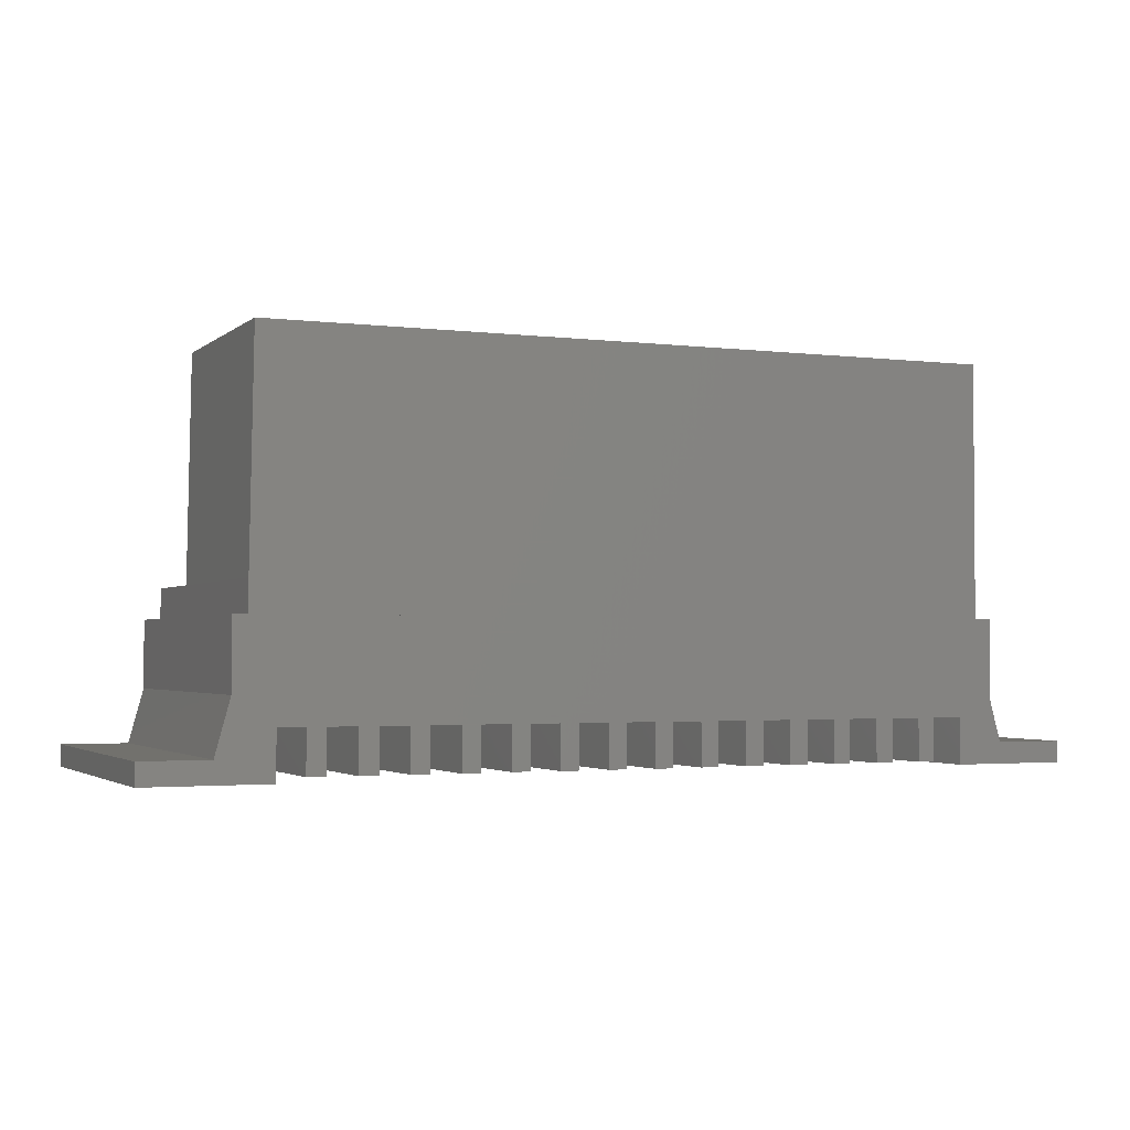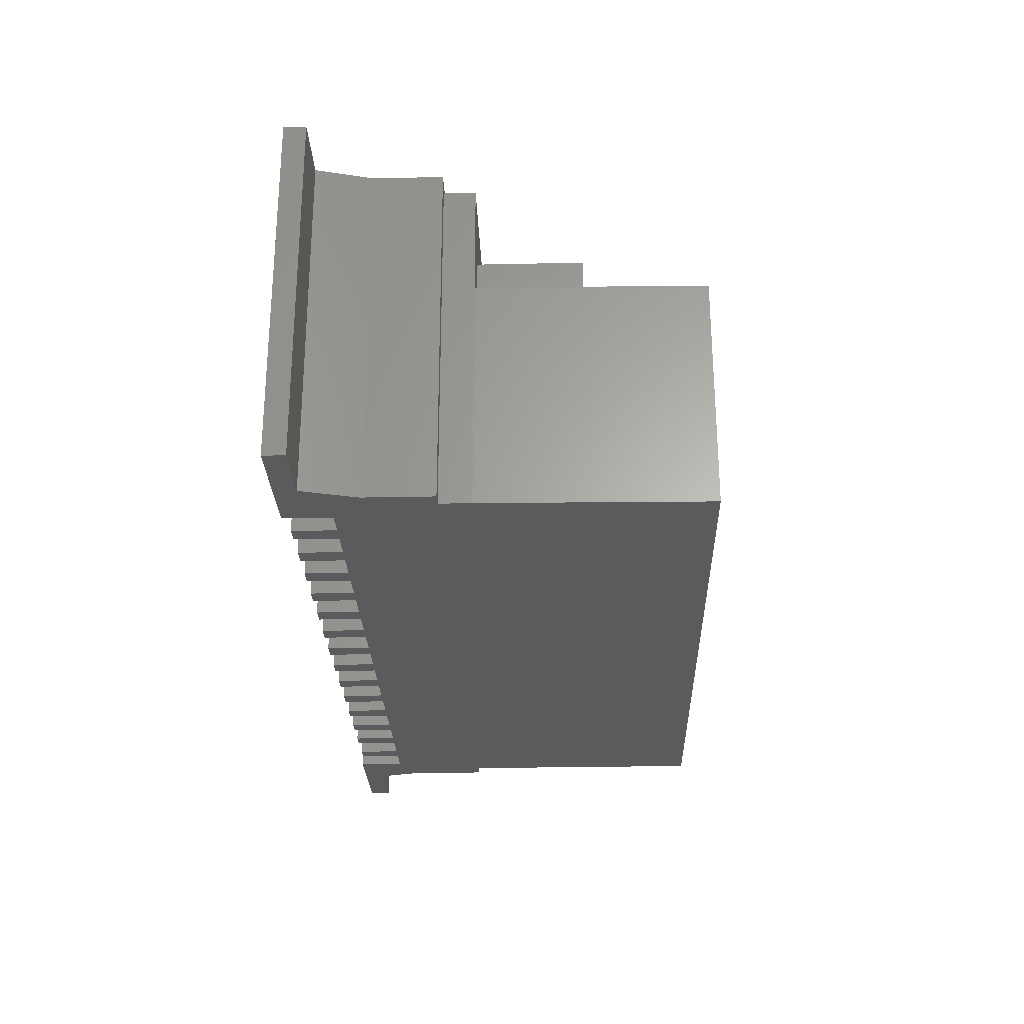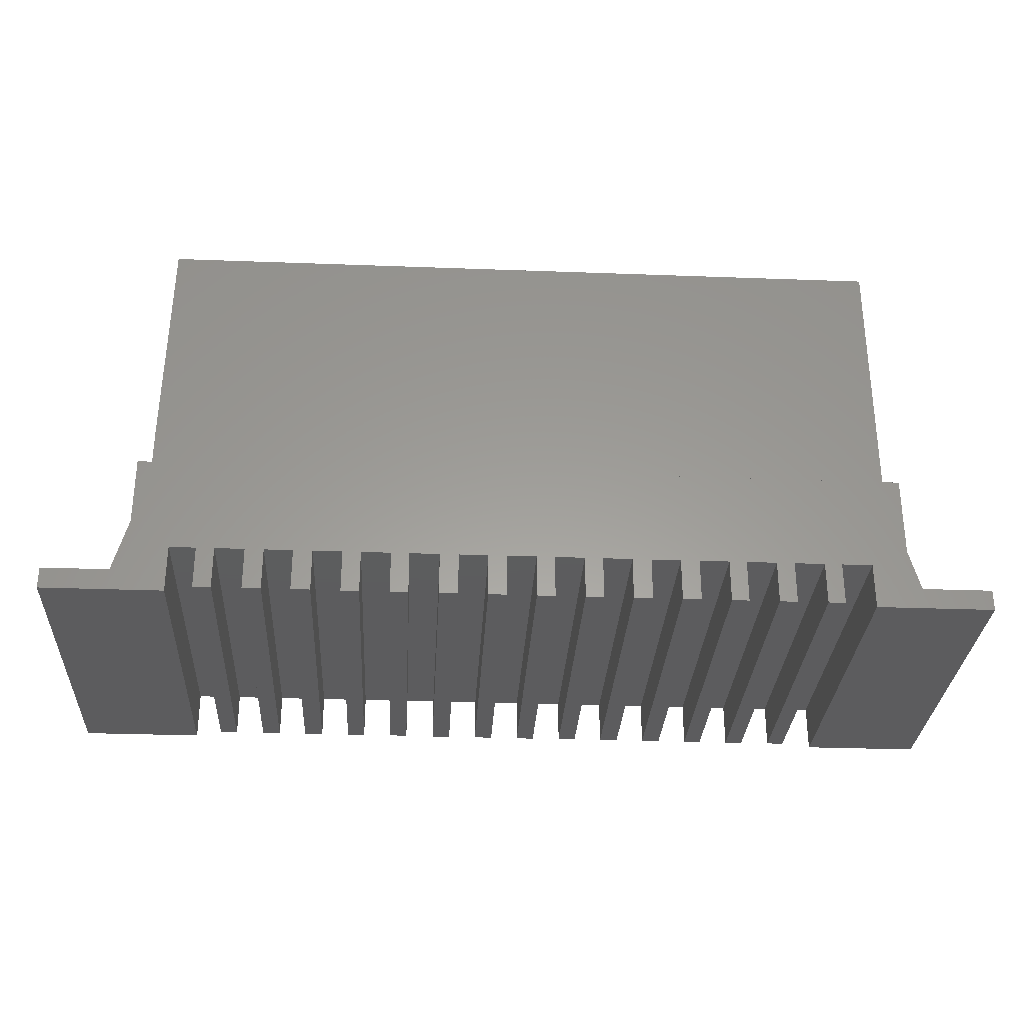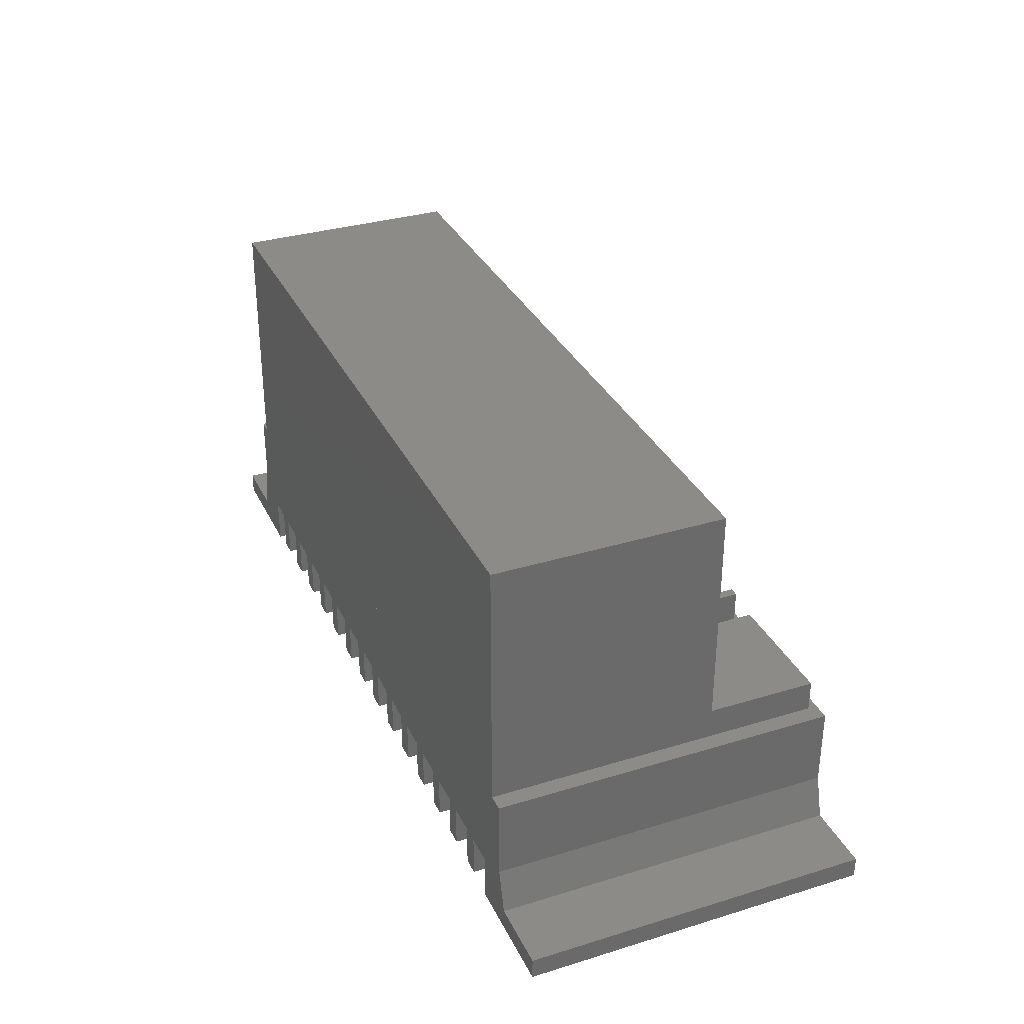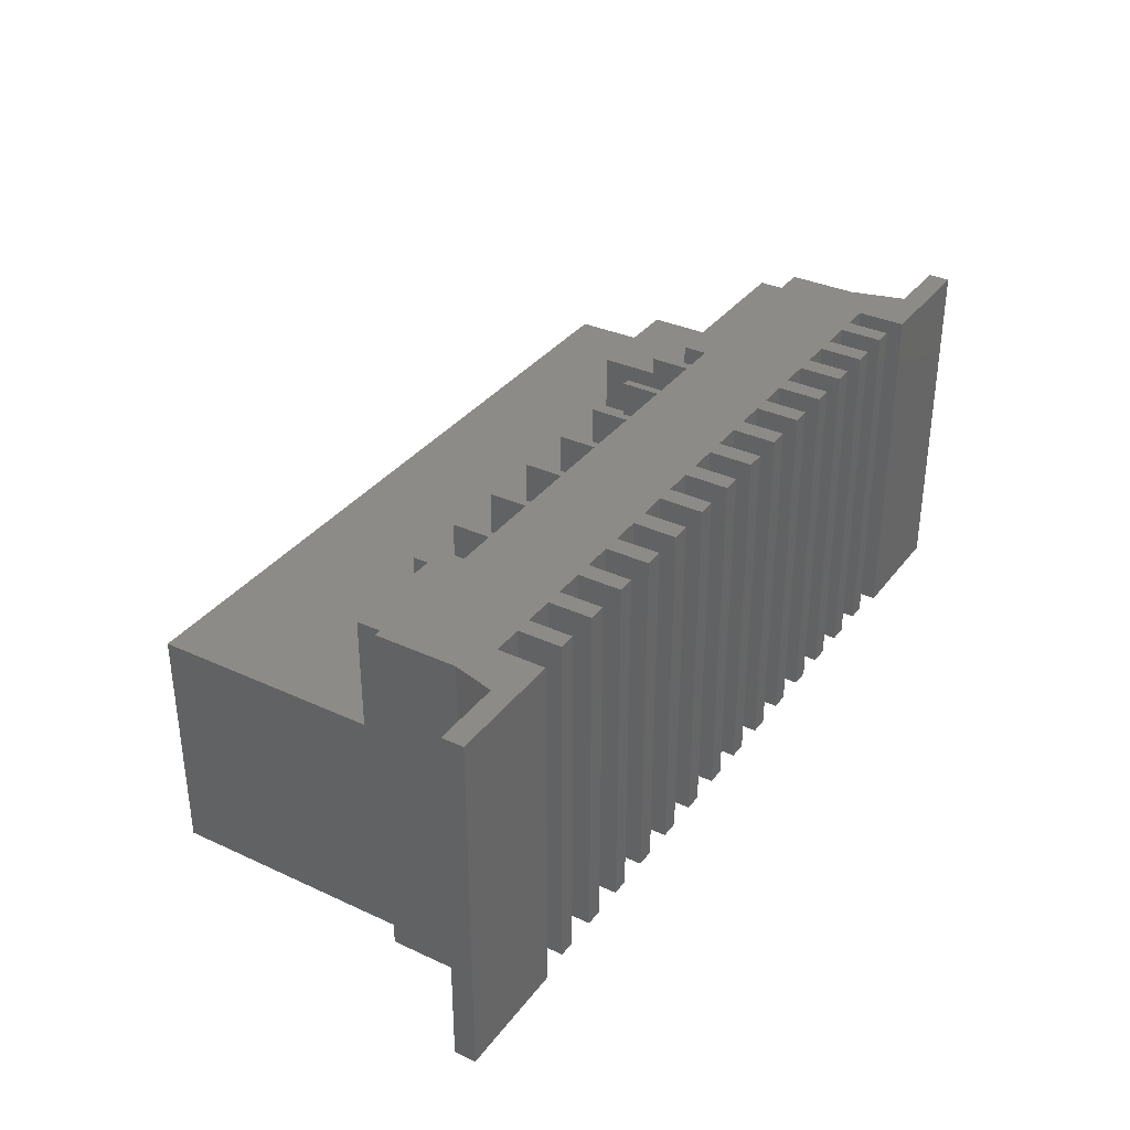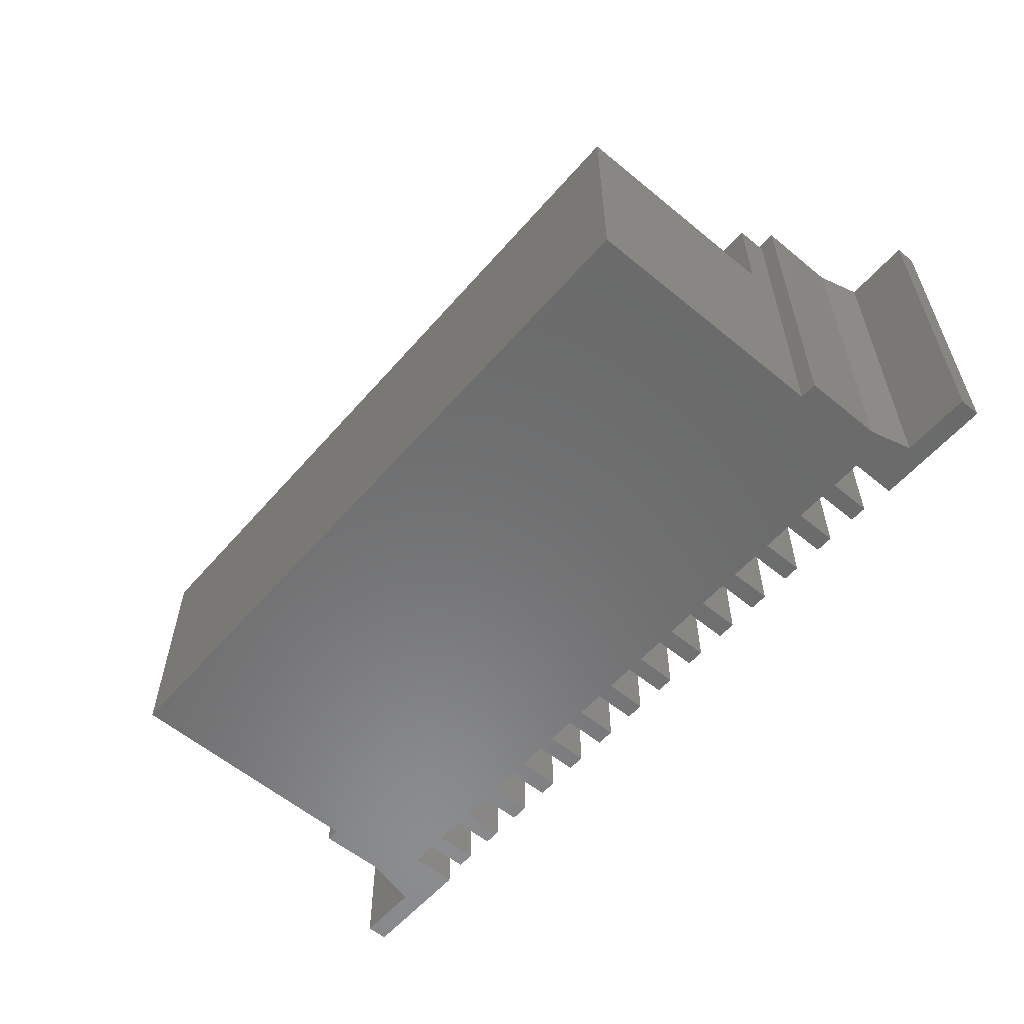
<metadata>
{"format":"stl","ext":"stl","renderer":"f3d","projection":"perspective","resolution":1024,"background":"white","views":[{"elev":-2.4,"azim":156.5,"up":"+Y"},{"elev":-26.5,"azim":91.9,"up":"+Z"},{"elev":-30.1,"azim":176.9,"up":"+Y"},{"elev":33.0,"azim":-112.8,"up":"+Y"},{"elev":34.5,"azim":-58.2,"up":"+Z"},{"elev":-57.4,"azim":-130.5,"up":"+Z"}]}
</metadata>
<code>
# stl→obj: 235 verts, 466 faces
v 1332 949.3 380
v 1332 902.7 0
v 1332 902.7 380
v 1332 949.3 0
v 1351 902.7 380
v 1351 902.7 0
v 1351 949.3 0
v 1351 949.3 380
v 1384 949.3 380
v 1384 949.3 0
v 1384 902.7 0
v 1384 902.7 380
v 1403 902.7 380
v 1403 902.7 0
v 1403 949.3 0
v 1403 949.3 380
v 1435 949.3 380
v 1435 949.3 0
v 1435 902.7 0
v 1435 902.7 380
v 1455 902.7 380
v 1455 902.7 0
v 1455 949.3 0
v 1455 949.3 380
v 1487 949.3 380
v 1487 949.3 0
v 1487 902.7 0
v 1487 902.7 380
v 1507 902.7 380
v 1507 902.7 0
v 1507 949.3 0
v 1507 949.3 380
v 1539 949.3 380
v 1539 949.3 0
v 1539 902.6 0
v 1539 902.6 380
v 1558 902.6 380
v 1558 902.6 0
v 1558 949.3 0
v 1558 949.3 380
v 1590 949.3 380
v 1590 949.3 0
v 1590 902.4 0
v 1590 902.4 380
v 1610 902.4 380
v 1610 902.4 0
v 1610 949.3 0
v 1610 949.3 380
v 1642 949.3 380
v 1642 949.3 0
v 1642 902.5 0
v 1642 902.5 380
v 1661 902.5 380
v 1661 902.5 0
v 1661 949.3 0
v 1661 949.3 380
v 1693 949.3 380
v 1693 949.3 0
v 1693 902.4 0
v 1693 902.4 380
v 1713 902.4 380
v 1713 902.4 0
v 1713 949.3 0
v 1713 949.3 380
v 1746 949.3 380
v 1746 949.3 0
v 1746 902.7 0
v 1746 902.7 380
v 1765 902.7 380
v 1765 902.7 0
v 1765 949.3 0
v 1765 949.3 380
v 1797 949.3 380
v 1797 949.3 0
v 1797 902.4 0
v 1797 902.4 380
v 1817 902.4 380
v 1817 902.4 0
v 1817 949.3 0
v 1817 949.3 380
v 1848 949.3 380
v 1848 949.3 0
v 1848 902.7 0
v 1848 902.7 380
v 1869 902.7 380
v 1869 902.7 0
v 1869 949.3 0
v 1869 949.3 380
v 1900 949.3 380
v 1900 949.3 0
v 1900 902.5 0
v 1900 902.5 380
v 1920 902.5 380
v 1920 902.5 0
v 1920 949.3 0
v 1920 949.3 380
v 1952 949.3 380
v 1952 949.3 0
v 1952 902.7 0
v 1952 902.7 380
v 1972 902.7 380
v 1972 902.7 0
v 1972 949.3 0
v 1972 949.3 380
v 2000 949.3 380
v 2000 949.3 0
v 2000 897.1 0
v 2000 897.1 380
v 2132 897.1 380
v 2132 897.1 0
v 2132 920.7 0
v 2132 920.7 380
v 2059 920.7 380
v 2059 920.7 0
v 2043 979.8 0
v 2043 979.8 380
v 2043 1054 0
v 2043 1054 380
v 1208 1054 380
v 1208 1054 0
v 1208 967.1 0
v 1208 967.1 380
v 1196 922 0
v 1196 922 380
v 1120 922 380
v 1120 922 0
v 1120 898.8 0
v 1120 898.8 380
v 1248 898.8 380
v 1248 898.8 0
v 1248 949.3 0
v 1248 949.3 380
v 1281 949.3 380
v 1281 949.3 0
v 1281 902.8 0
v 1281 902.8 380
v 1299 902.8 380
v 1299 902.8 0
v 1299 949.3 0
v 1299 949.3 380
v 1505 1122 250
v 1505 1079 350
v 1505 1079 250
v 1505 1122 350
v 1840 1054 350
v 1362 1054 0
v 1840 1054 0
v 1362 1054 350
v 1840 1122 0
v 1840 1122 350
v 1439 1079 350
v 1497 1079 250
v 1439 1079 250
v 1497 1079 350
v 1430 1079 250
v 1372 1122 250
v 1372 1079 250
v 1430 1122 250
v 1372 1079 350
v 1430 1079 350
v 1497 1122 350
v 1497 1122 250
v 1563 1079 250
v 1563 1122 250
v 1430 1122 350
v 1362 1122 0
v 1630 1122 350
v 1630 1079 250
v 1630 1079 350
v 1630 1122 250
v 1705 1079 350
v 1763 1079 250
v 1705 1079 250
v 1763 1079 350
v 1763 1122 250
v 1705 1122 250
v 1830 1079 250
v 1772 1122 250
v 1772 1079 250
v 1830 1122 250
v 1772 1079 350
v 1830 1079 350
v 1705 1122 350
v 1362 1122 350
v 1563 1122 350
v 1563 1079 350
v 1372 1122 350
v 1772 1122 350
v 1572 1079 350
v 1572 1122 350
v 1639 1079 350
v 1697 1079 350
v 1697 1122 350
v 1830 1122 350
v 1763 1122 350
v 1639 1122 350
v 1439 1122 350
v 1572 1079 250
v 1572 1122 250
v 1697 1079 250
v 1639 1079 250
v 1639 1122 250
v 1697 1122 250
v 1439 1122 250
v 1362 1054 250
v 1362 1122 250
v 1840 1122 250
v 1226 1054 0
v 1226 1054 370
v 1362 1054 370
v 1860 1201 312
v 1860 1088 250
v 1860 1088 312
v 1860 1201 250
v 2027 1054 370
v 1840 1088 370
v 1840 1054 370
v 2027 1088 370
v 1840 1088 250
v 1978 1088 312
v 2027 1088 250
v 1978 1088 250
v 1362 1088 0
v 2027 1054 0
v 1978 1201 312
v 1978 1201 250
v 1226 1330 0
v 2023 1330 0
v 2027 1088 0
v 1226 1088 370
v 1362 1088 250
v 1226 1088 250
v 1362 1088 370
v 2023 1330 250
v 1226 1330 250
f 1 2 3
f 2 1 4
f 5 2 6
f 2 5 3
f 7 5 6
f 5 7 8
f 9 7 10
f 7 9 8
f 9 11 12
f 11 9 10
f 13 11 14
f 11 13 12
f 15 13 14
f 13 15 16
f 17 15 18
f 15 17 16
f 17 19 20
f 19 17 18
f 21 19 22
f 19 21 20
f 23 21 22
f 21 23 24
f 25 23 26
f 23 25 24
f 25 27 28
f 27 25 26
f 29 27 30
f 27 29 28
f 31 29 30
f 29 31 32
f 33 31 34
f 31 33 32
f 33 35 36
f 35 33 34
f 37 35 38
f 35 37 36
f 39 37 38
f 37 39 40
f 41 39 42
f 39 41 40
f 41 43 44
f 43 41 42
f 45 43 46
f 43 45 44
f 47 45 46
f 45 47 48
f 49 47 50
f 47 49 48
f 49 51 52
f 51 49 50
f 53 51 54
f 51 53 52
f 55 53 54
f 53 55 56
f 57 55 58
f 55 57 56
f 57 59 60
f 59 57 58
f 61 59 62
f 59 61 60
f 63 61 62
f 61 63 64
f 65 63 66
f 63 65 64
f 65 67 68
f 67 65 66
f 69 67 70
f 67 69 68
f 71 69 70
f 69 71 72
f 73 71 74
f 71 73 72
f 73 75 76
f 75 73 74
f 77 75 78
f 75 77 76
f 79 77 78
f 77 79 80
f 81 79 82
f 79 81 80
f 81 83 84
f 83 81 82
f 85 83 86
f 83 85 84
f 87 85 86
f 85 87 88
f 89 87 90
f 87 89 88
f 89 91 92
f 91 89 90
f 93 91 94
f 91 93 92
f 95 93 94
f 93 95 96
f 97 95 98
f 95 97 96
f 97 99 100
f 99 97 98
f 101 99 102
f 99 101 100
f 103 101 102
f 101 103 104
f 105 103 106
f 103 105 104
f 105 107 108
f 107 105 106
f 109 107 110
f 107 109 108
f 111 109 110
f 109 111 112
f 113 111 114
f 111 113 112
f 115 113 114
f 113 115 116
f 117 116 115
f 116 117 118
f 119 117 120
f 117 119 118
f 119 121 122
f 121 119 120
f 122 123 124
f 123 122 121
f 125 123 126
f 123 125 124
f 125 127 128
f 127 125 126
f 129 127 130
f 127 129 128
f 131 129 130
f 129 131 132
f 133 131 134
f 131 133 132
f 133 135 136
f 135 133 134
f 137 135 138
f 135 137 136
f 117 121 120
f 121 117 131
f 131 117 134
f 134 117 139
f 134 139 135
f 139 117 4
f 4 117 7
f 4 7 2
f 7 117 10
f 10 117 15
f 10 15 11
f 15 117 18
f 18 117 23
f 18 23 19
f 23 117 26
f 26 117 31
f 26 31 27
f 31 117 34
f 34 117 39
f 34 39 35
f 39 117 42
f 42 117 47
f 42 47 43
f 47 117 50
f 50 117 55
f 50 55 51
f 55 117 58
f 58 117 63
f 58 63 59
f 63 117 66
f 66 117 71
f 66 71 67
f 71 117 74
f 74 117 79
f 74 79 75
f 79 117 82
f 82 117 87
f 82 87 83
f 87 117 90
f 90 117 95
f 90 95 91
f 95 117 98
f 98 117 103
f 98 103 99
f 103 117 106
f 106 117 107
f 107 117 115
f 107 115 114
f 107 114 110
f 110 114 111
f 102 99 103
f 94 91 95
f 86 83 87
f 78 75 79
f 70 67 71
f 62 59 63
f 54 51 55
f 46 43 47
f 38 35 39
f 30 27 31
f 22 19 23
f 14 11 15
f 6 2 7
f 138 135 139
f 123 127 126
f 127 123 130
f 130 123 121
f 130 121 131
f 139 137 138
f 137 139 140
f 1 139 4
f 139 1 140
f 137 133 136
f 5 1 3
f 13 9 12
f 21 17 20
f 29 25 28
f 37 33 36
f 45 41 44
f 53 49 52
f 61 57 60
f 69 65 68
f 77 73 76
f 85 81 84
f 93 89 92
f 101 97 100
f 108 113 105
f 113 108 109
f 105 113 116
f 113 109 112
f 129 125 128
f 125 129 124
f 124 129 122
f 122 129 119
f 119 129 132
f 119 132 118
f 118 132 133
f 118 133 140
f 140 133 137
f 118 140 1
f 118 1 8
f 8 1 5
f 118 8 9
f 118 9 16
f 16 9 13
f 118 16 17
f 118 17 24
f 24 17 21
f 118 24 25
f 118 25 32
f 32 25 29
f 118 32 33
f 118 33 40
f 40 33 37
f 118 40 41
f 118 41 48
f 48 41 45
f 118 48 49
f 118 49 56
f 56 49 53
f 118 56 57
f 118 57 64
f 64 57 61
f 118 64 65
f 118 65 72
f 72 65 69
f 118 72 73
f 118 73 80
f 80 73 77
f 118 80 81
f 118 81 88
f 88 81 85
f 118 88 89
f 118 89 96
f 96 89 93
f 118 96 97
f 118 97 104
f 104 97 101
f 118 104 105
f 118 105 116
f 141 142 143
f 142 141 144
f 145 146 147
f 146 145 148
f 149 145 147
f 145 149 150
f 151 152 153
f 152 151 154
f 155 156 157
f 156 155 158
f 159 155 157
f 155 159 160
f 161 152 154
f 152 161 162
f 163 141 143
f 141 163 164
f 165 155 160
f 155 165 158
f 149 146 166
f 146 149 147
f 167 168 169
f 168 167 170
f 171 172 173
f 172 171 174
f 173 175 176
f 175 173 172
f 177 178 179
f 178 177 180
f 181 177 179
f 177 181 182
f 176 171 173
f 171 176 183
f 184 146 148
f 146 184 166
f 185 163 186
f 163 185 164
f 156 159 157
f 159 156 187
f 178 181 179
f 181 178 188
f 144 161 142
f 148 159 184
f 159 148 145
f 159 145 160
f 160 145 151
f 160 151 165
f 151 145 154
f 154 145 142
f 154 142 161
f 142 145 186
f 186 145 189
f 186 189 185
f 185 189 190
f 189 145 169
f 169 145 191
f 169 191 167
f 191 145 192
f 192 145 171
f 192 171 193
f 193 171 183
f 171 145 174
f 174 145 181
f 181 145 182
f 182 145 194
f 194 145 150
f 174 188 195
f 188 174 181
f 196 167 191
f 197 165 151
f 187 184 159
f 198 170 199
f 170 198 168
f 194 177 182
f 177 194 180
f 191 200 201
f 200 191 192
f 202 191 201
f 191 202 196
f 200 202 201
f 202 200 203
f 199 189 198
f 189 199 190
f 142 163 143
f 163 142 186
f 193 200 192
f 200 193 203
f 166 156 149
f 156 166 184
f 156 184 187
f 165 204 158
f 204 165 197
f 161 141 162
f 141 161 144
f 185 199 164
f 199 185 190
f 167 202 170
f 202 167 196
f 193 176 203
f 176 193 183
f 195 178 175
f 178 195 188
f 149 180 150
f 180 149 156
f 180 156 158
f 180 158 204
f 180 204 162
f 180 162 141
f 180 141 164
f 180 164 199
f 180 199 170
f 180 170 202
f 180 202 203
f 180 203 176
f 180 176 175
f 180 175 178
f 150 180 194
f 204 151 153
f 151 204 197
f 152 204 153
f 204 152 162
f 195 172 174
f 172 195 175
f 189 168 198
f 168 189 169
f 166 205 146
f 205 166 206
f 207 166 149
f 166 207 206
f 205 208 146
f 208 205 209
f 209 205 210
f 211 212 213
f 212 211 214
f 215 216 217
f 216 215 218
f 216 212 219
f 212 216 213
f 213 216 220
f 220 221 222
f 221 220 218
f 218 220 216
f 166 146 223
f 215 147 224
f 147 215 217
f 220 211 213
f 211 220 225
f 211 226 214
f 226 211 225
f 226 220 222
f 220 226 225
f 216 147 217
f 147 216 219
f 147 219 149
f 149 219 207
f 227 166 208
f 166 227 228
f 208 166 223
f 166 228 149
f 149 228 147
f 147 228 224
f 224 228 229
f 146 208 223
f 230 231 232
f 231 230 233
f 228 221 229
f 221 228 234
f 229 215 224
f 215 229 218
f 218 229 221
f 235 228 227
f 228 235 234
f 212 207 219
f 221 226 222
f 226 221 234
f 231 235 232
f 235 231 206
f 235 206 234
f 234 206 214
f 214 206 207
f 214 207 212
f 234 214 226
f 231 210 205
f 210 231 233
f 206 231 205
f 230 208 209
f 208 230 232
f 208 232 227
f 227 232 235
f 210 230 209
f 230 210 233

</code>
